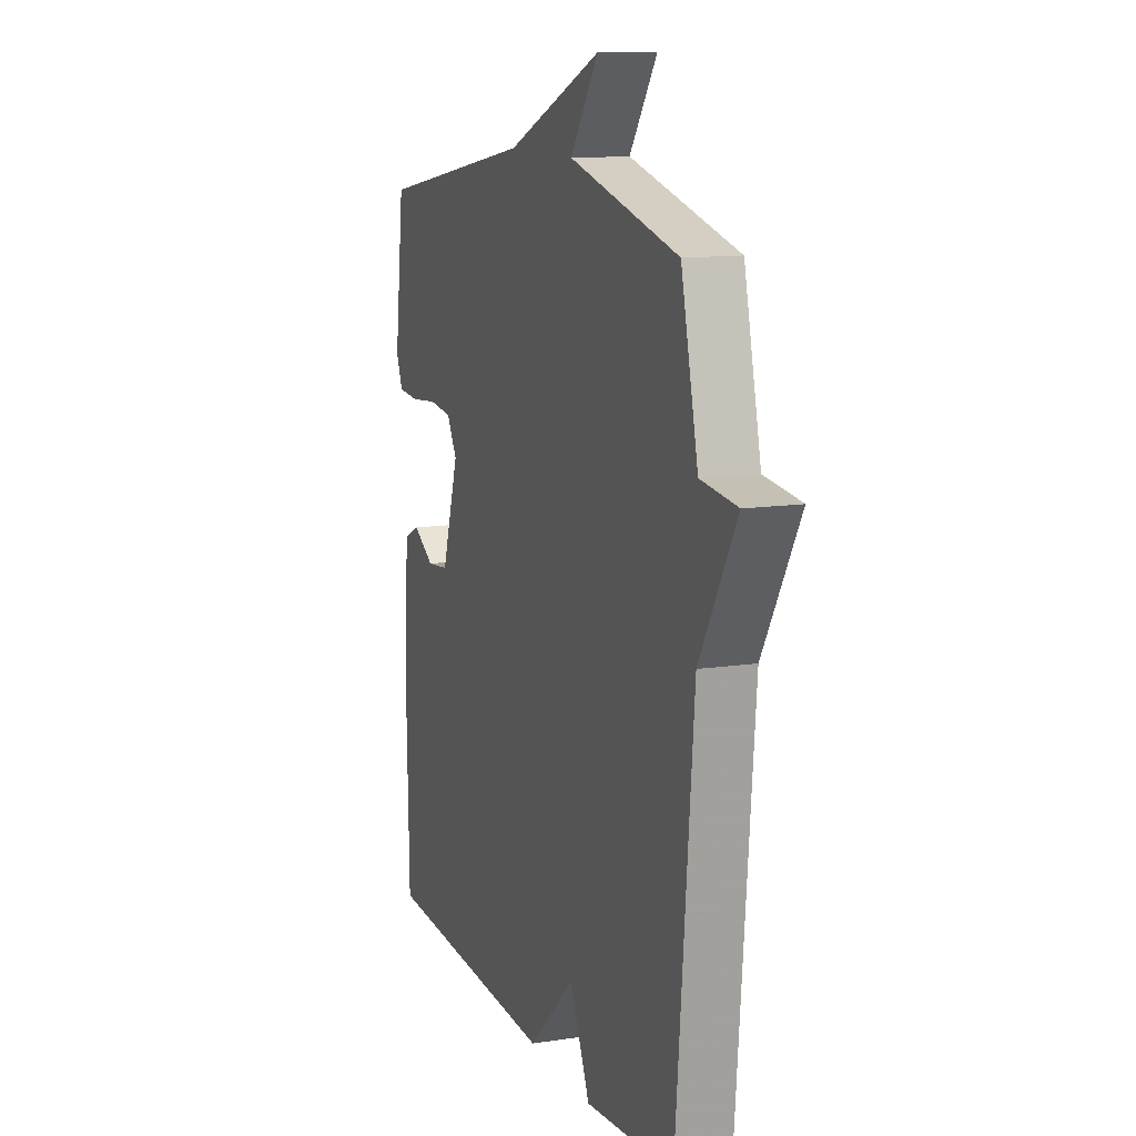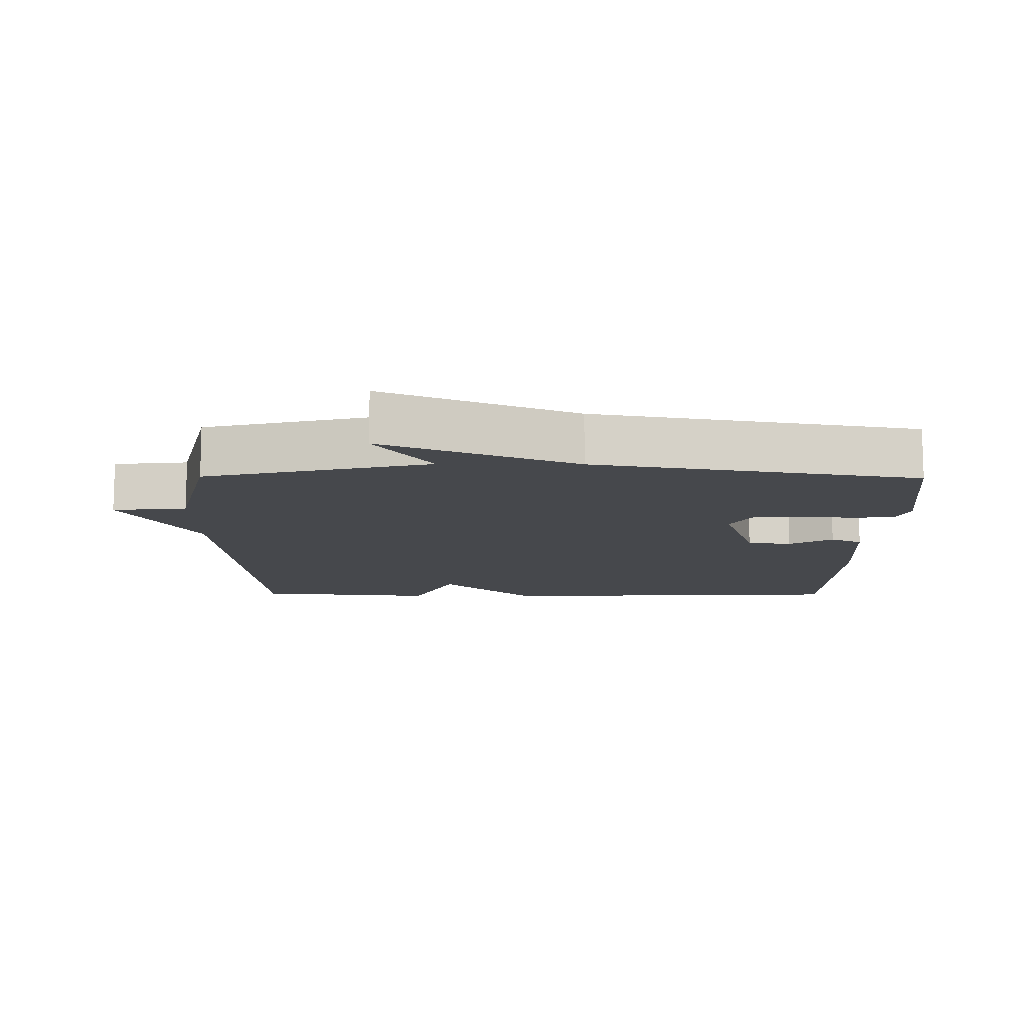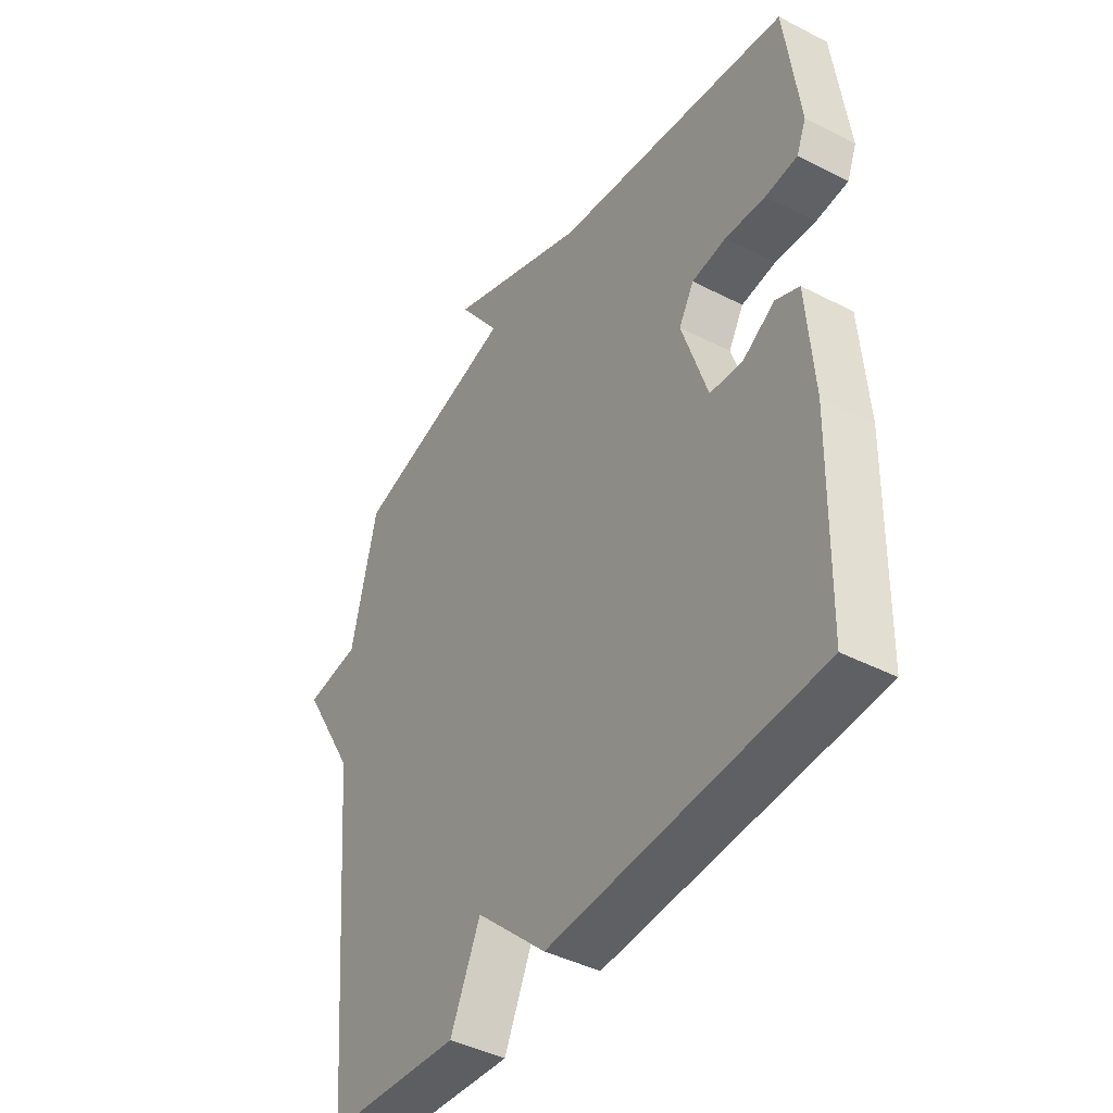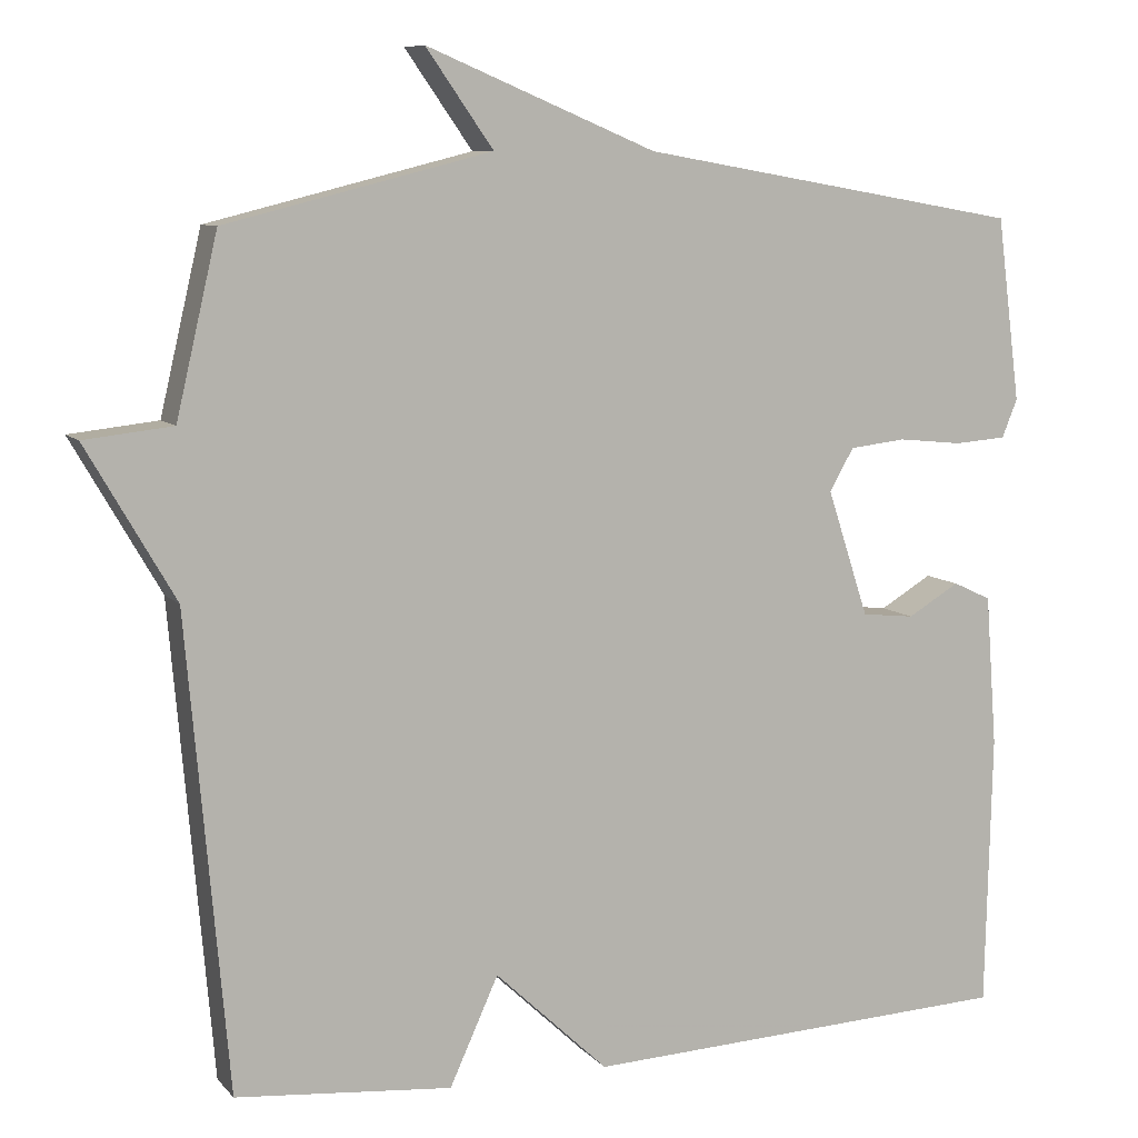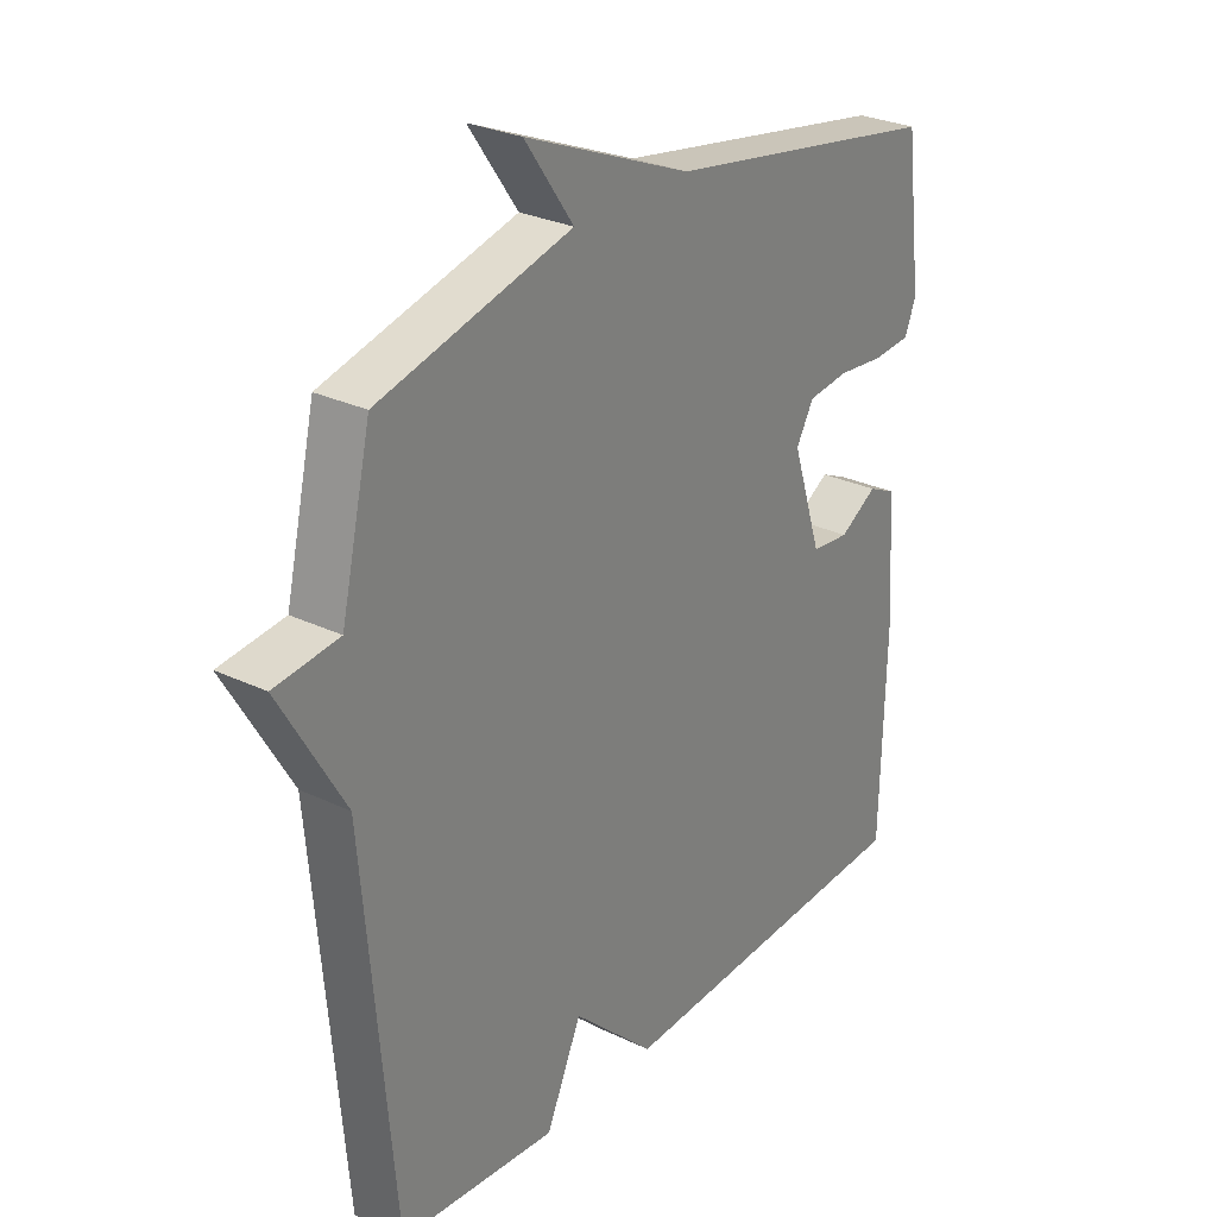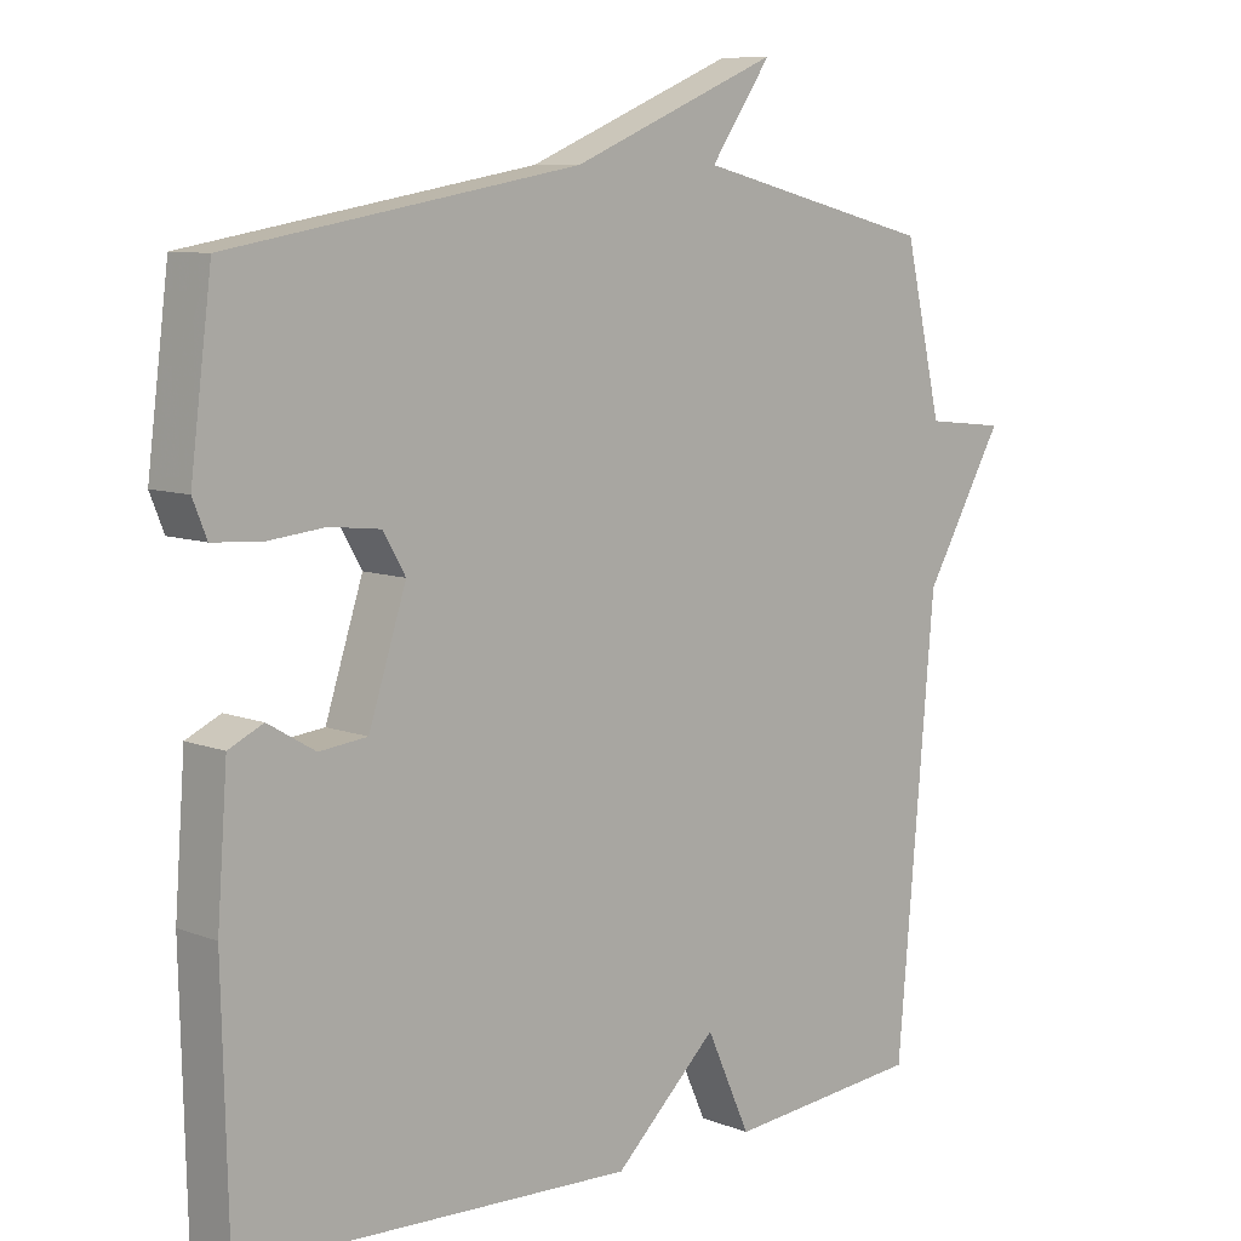
<metadata>
{"format":"obj","ext":"obj","renderer":"f3d","projection":"perspective","resolution":1024,"background":"white","views":[{"elev":12.0,"azim":-109.9,"up":"+Z"},{"elev":-11.5,"azim":-0.6,"up":"+Y"},{"elev":-42.9,"azim":58.6,"up":"+Z"},{"elev":8.5,"azim":-22.6,"up":"+Z"},{"elev":28.2,"azim":-54.2,"up":"+Z"},{"elev":8.6,"azim":136.3,"up":"+Z"}]}
</metadata>
<code>
v -0.5 0.07 -0.5
v -0.551 0.07 0.081
v -0.66 0.07 0.269
v -0.551 0.07 0.281
v -0.5 0.07 0.5
v -0.173 0.07 0.582
v -0.256 0.07 0.7
v 0.027 0.07 0.582
v 0.5 0.07 0.5
v 0.529 0.07 0.274
v 0.51 0.07 0.227
v 0.446 0.07 0.222
v 0.366 0.07 0.23
v 0.297 0.07 0.222
v 0.267 0.07 0.17
v 0.318 0.07 0.014
v 0.383 0.07 0.007
v 0.447 0.07 0.045
v 0.494 0.07 0.023
v 0.508 0.07 -0.163
v 0.5 0.07 -0.5
v -0.033 0.07 -0.524
v -0.173 0.07 -0.392
v -0.233 0.07 -0.524
v -0.5 0 -0.5
v -0.551 0 0.081
v -0.66 0 0.269
v -0.551 0 0.281
v -0.5 0 0.5
v -0.173 0 0.582
v -0.256 0 0.7
v 0.027 0 0.582
v 0.5 0 0.5
v 0.529 0 0.274
v 0.51 0 0.227
v 0.446 0 0.222
v 0.366 0 0.23
v 0.297 0 0.222
v 0.267 0 0.17
v 0.318 0 0.014
v 0.383 0 0.007
v 0.447 0 0.045
v 0.494 0 0.023
v 0.508 0 -0.163
v 0.5 0 -0.5
v -0.033 0 -0.524
v -0.173 0 -0.392
v -0.233 0 -0.524
f 23 24 1 2
f 21 22 23
f 20 21 23
f 19 20 23
f 18 19 23
f 17 18 23
f 16 17 23 2
f 2 3 4
f 16 2 4
f 15 16 4
f 4 5 6
f 15 4 6
f 14 15 6
f 6 7 8
f 14 6 8
f 13 14 8
f 11 12 13
f 10 11 13
f 9 10 13
f 8 9 13
f 26 25 48 47
f 47 46 45
f 47 45 44
f 47 44 43
f 47 43 42
f 47 42 41
f 26 47 41 40
f 28 27 26
f 28 26 40
f 28 40 39
f 30 29 28
f 30 28 39
f 30 39 38
f 32 31 30
f 32 30 38
f 32 38 37
f 37 36 35
f 37 35 34
f 37 34 33
f 37 33 32
f 1 25 26 2
f 2 26 27 3
f 3 27 28 4
f 4 28 29 5
f 5 29 30 6
f 6 30 31 7
f 7 31 32 8
f 8 32 33 9
f 9 33 34 10
f 10 34 35 11
f 11 35 36 12
f 12 36 37 13
f 13 37 38 14
f 14 38 39 15
f 15 39 40 16
f 16 40 41 17
f 17 41 42 18
f 18 42 43 19
f 19 43 44 20
f 20 44 45 21
f 21 45 46 22
f 22 46 47 23
f 23 47 48 24
f 24 48 25 1

</code>
